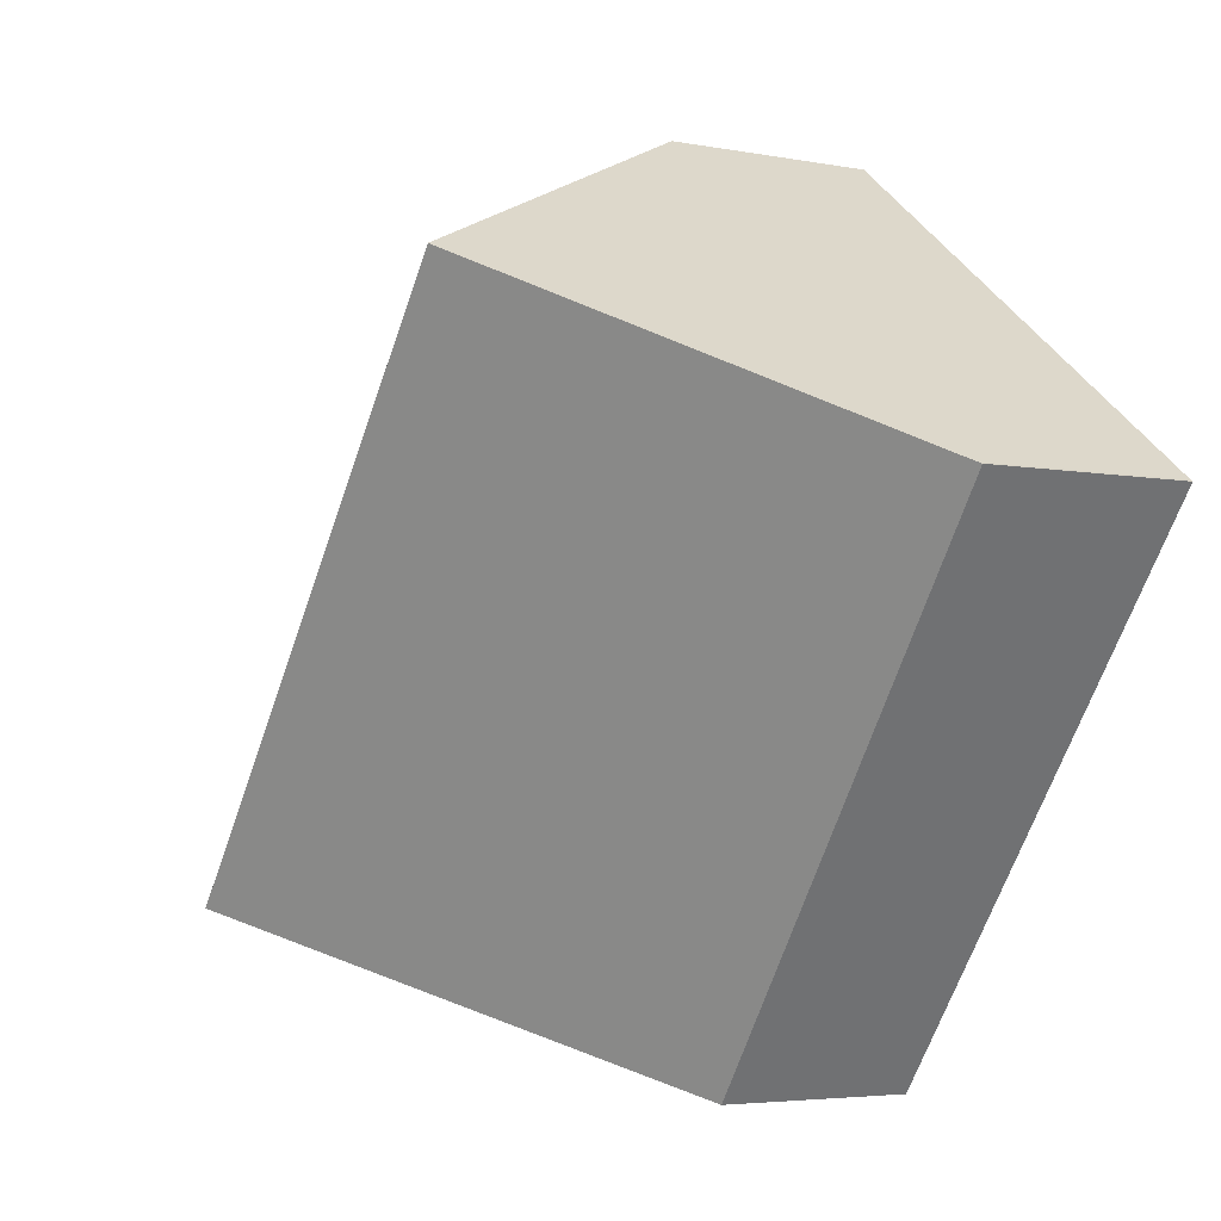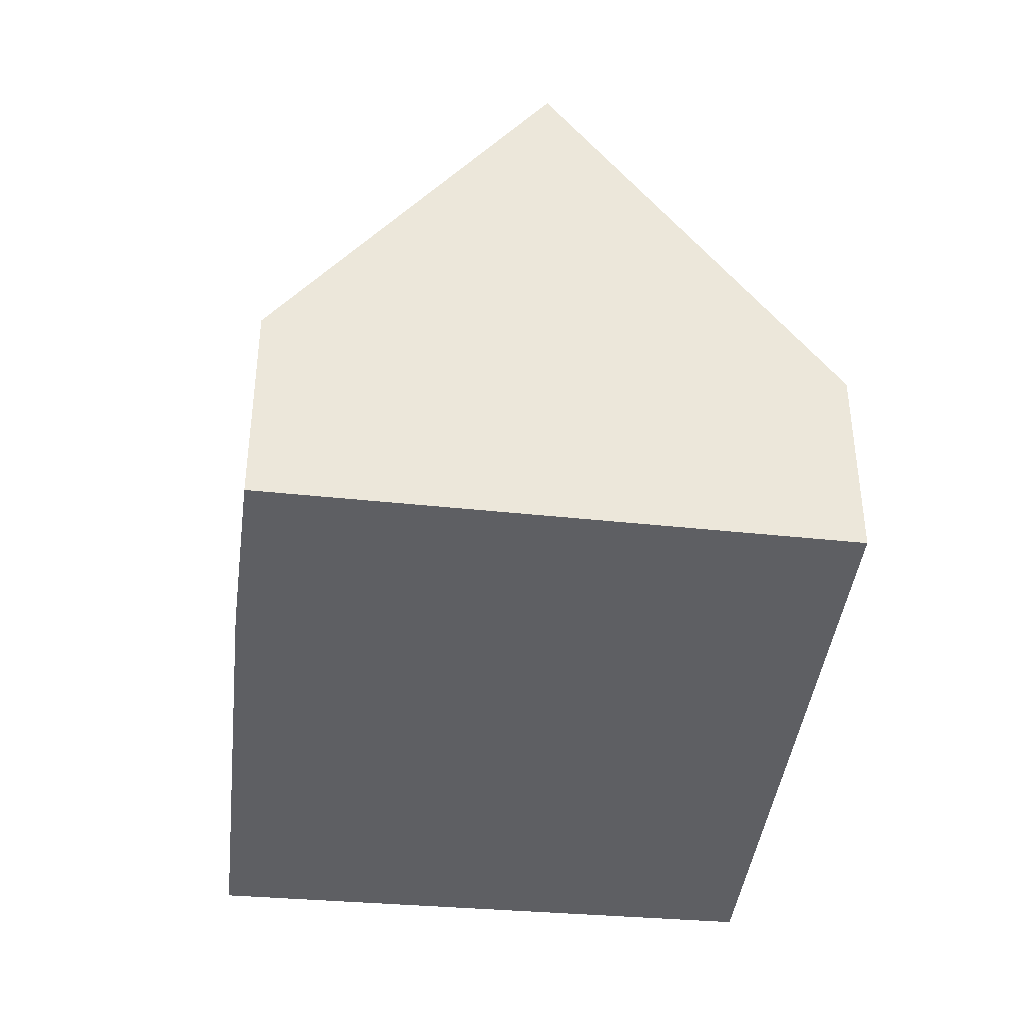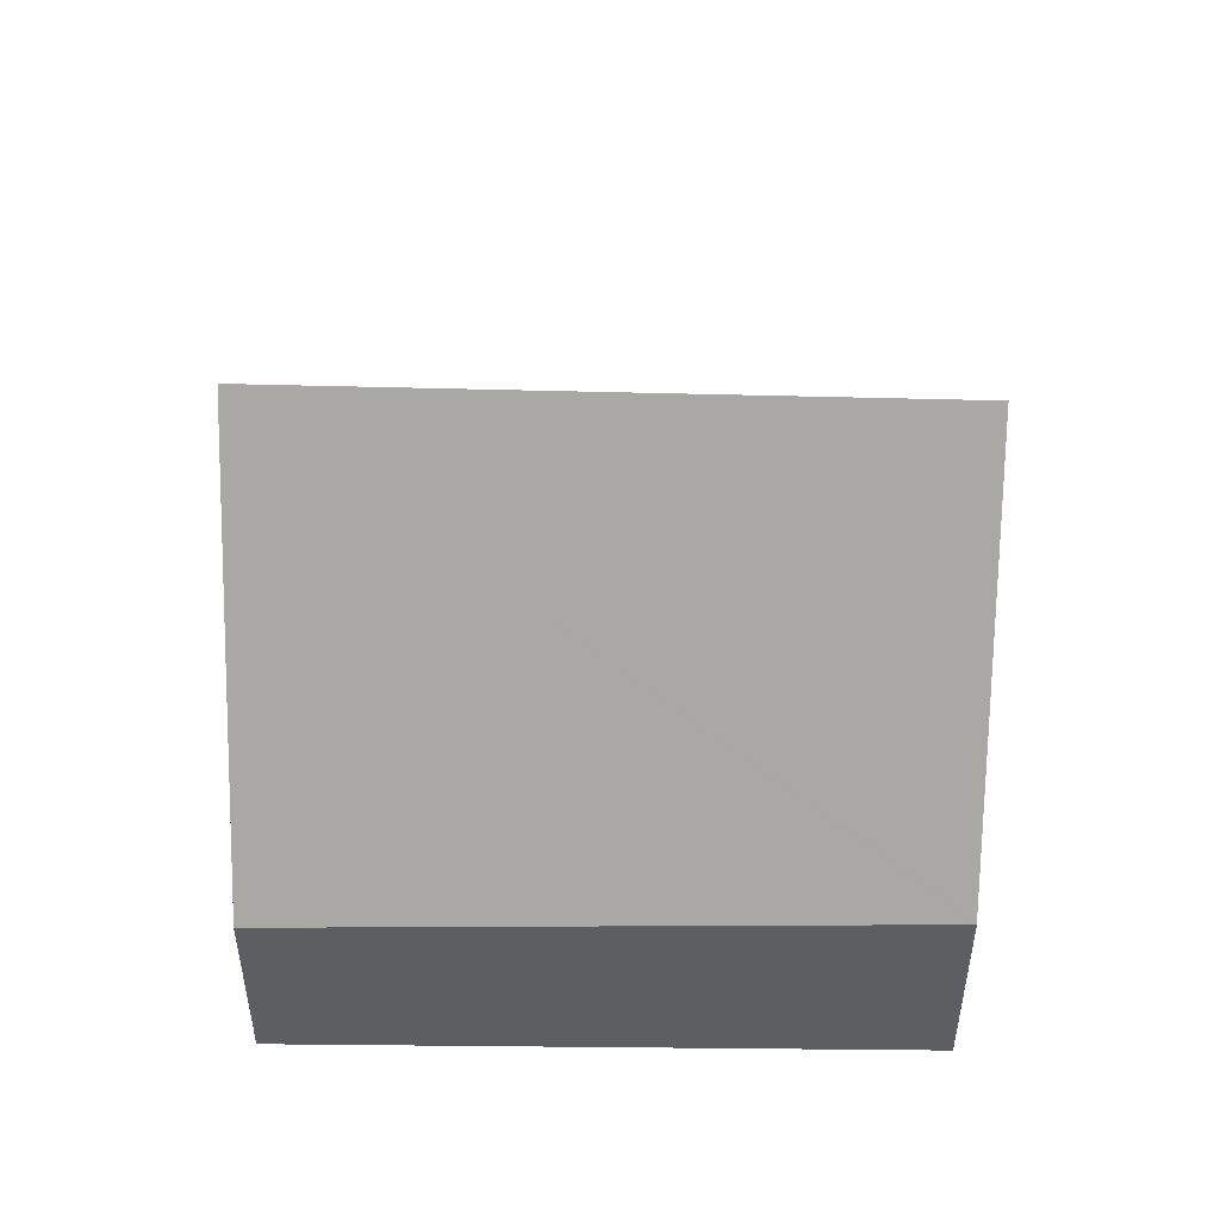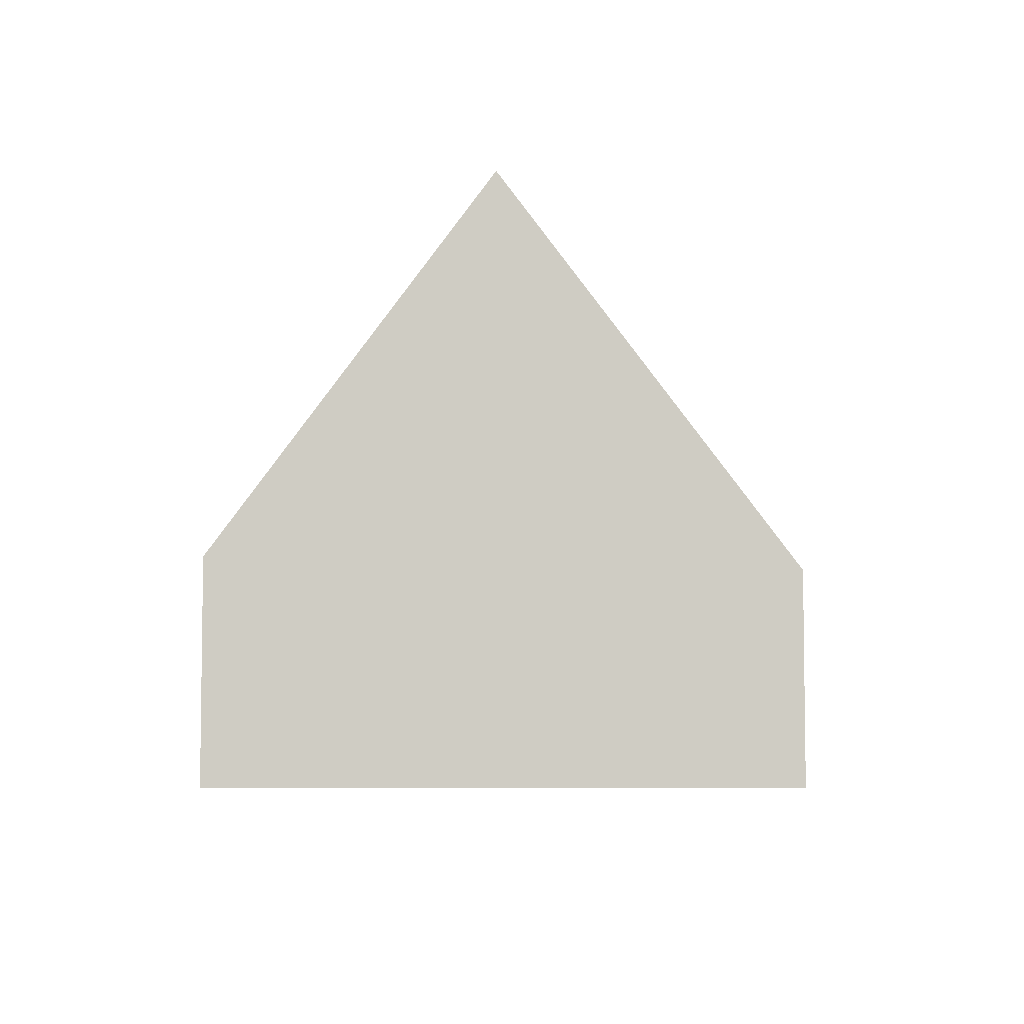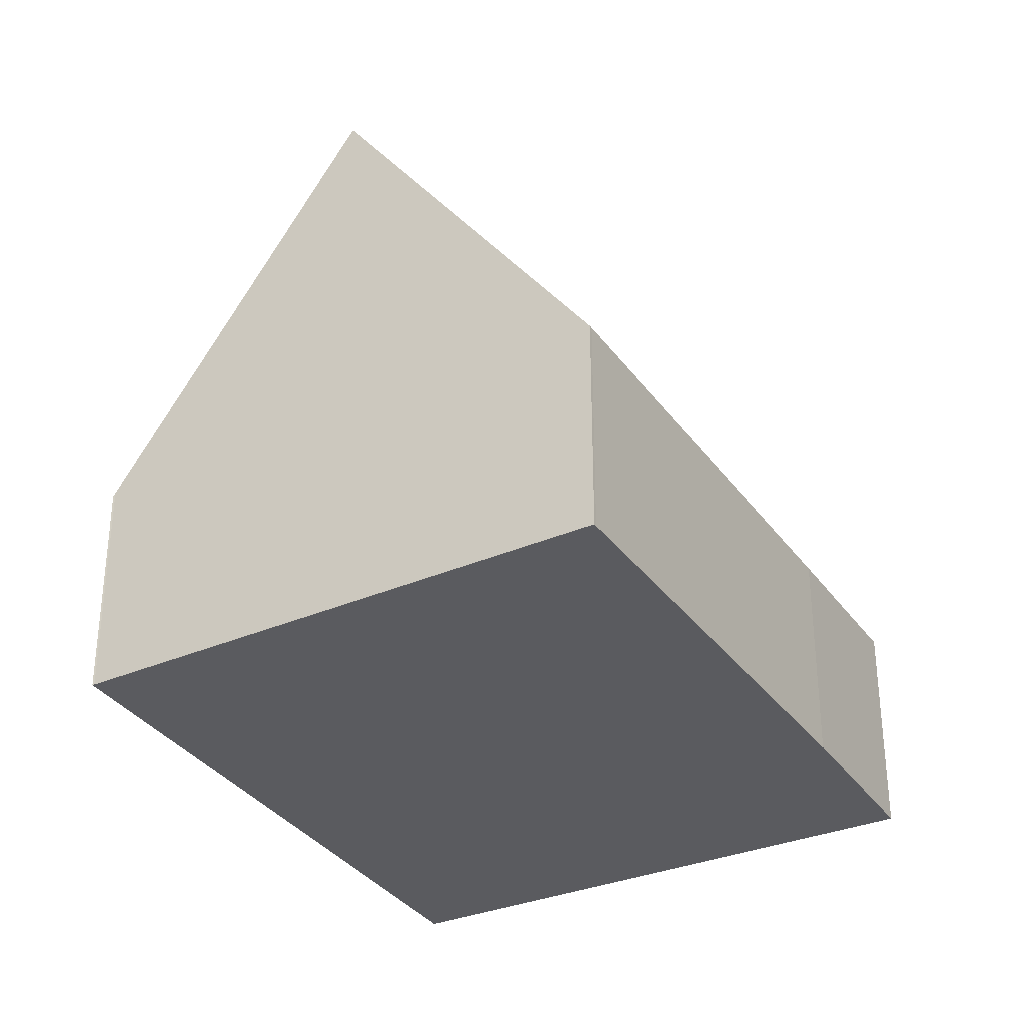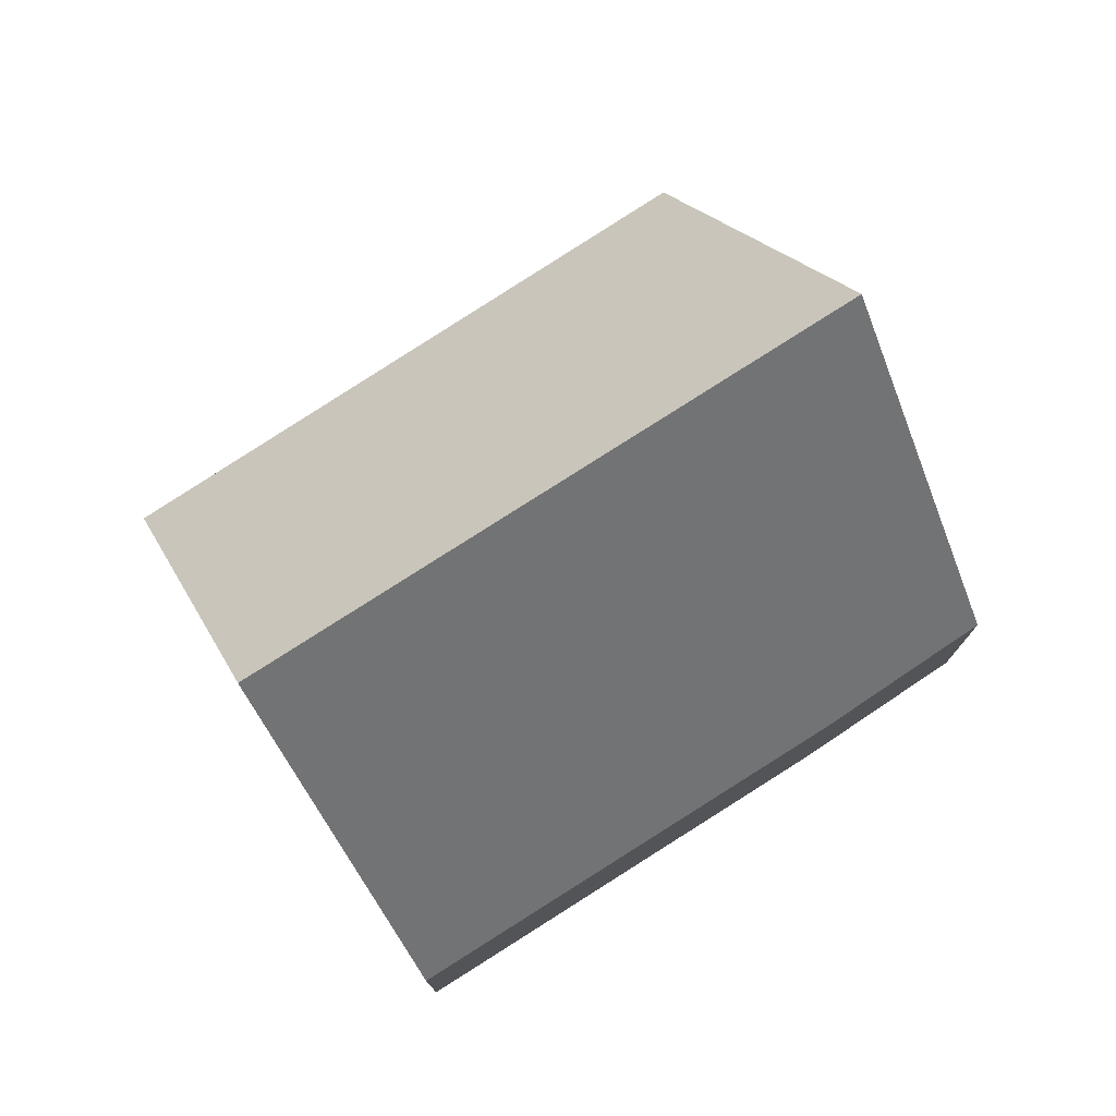
<metadata>
{"format":"obj","ext":"obj","renderer":"f3d","projection":"perspective","resolution":1024,"background":"white","views":[{"elev":-4.3,"azim":-122.3,"up":"+Z"},{"elev":-41.8,"azim":136.4,"up":"+Y"},{"elev":51.8,"azim":-125.7,"up":"+Y"},{"elev":-6.2,"azim":145.7,"up":"+Y"},{"elev":-33.5,"azim":-7.2,"up":"+Y"},{"elev":77.6,"azim":19.9,"up":"+Y"}]}
</metadata>
<code>
v  9.918 9.487 -5.645
v  11.76 3.433 -0.59
v  13.53 3.508 -2.995
v  7.074 3.508 5.449
v  3.514 9.487 2.738
v  7.043 3.507 5.491
v  5.584 3.299 -7.601
v  6.184 3.299 -8.387
v  6.169 3.274 -8.398
v  0 3.536 2.165e-16
v  0.031 3.586 0.021
v  6.169 5.142e-16 -8.398
v  0 0 0
v  5.584 4.654e-16 -7.601
v  0.031 -1.286e-18 0.021
v  3.514 -1.677e-16 2.738
v  7.043 -3.362e-16 5.491
v  7.074 -3.337e-16 5.449
v  11.76 3.613e-17 -0.59
v  13.53 1.834e-16 -2.995
v  9.918 3.457e-16 -5.645
v  6.184 5.136e-16 -8.387
g defaultobject
f 1 2 3
f 2 1 4
f 4 1 5
f 4 5 6
f 7 8 9
f 8 7 1
f 1 7 10
f 1 10 11
f 1 11 5
f 12 7 9
f 7 12 10
f 10 12 13
f 13 12 14
f 10 15 11
f 15 10 13
f 11 6 5
f 6 11 15
f 6 15 16
f 6 16 17
f 6 18 4
f 18 6 17
f 18 2 4
f 2 18 19
f 2 20 3
f 20 2 19
f 20 1 3
f 1 20 21
f 1 21 8
f 8 21 22
f 8 22 9
f 9 22 12
f 16 18 17
f 18 16 19
f 19 16 15
f 19 15 13
f 19 13 14
f 19 14 20
f 20 14 21
f 21 14 22
f 22 14 12

</code>
